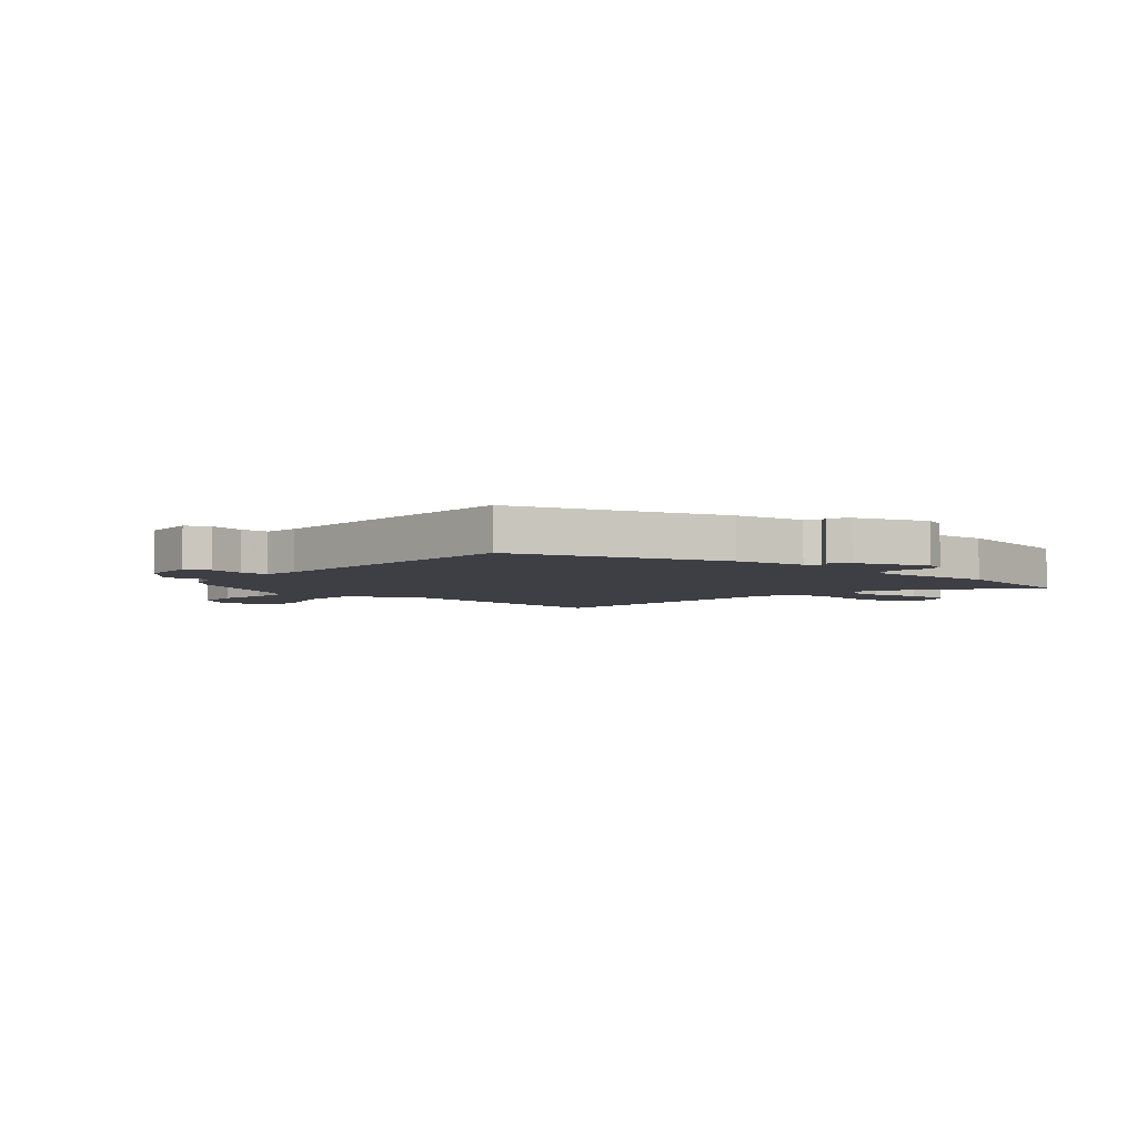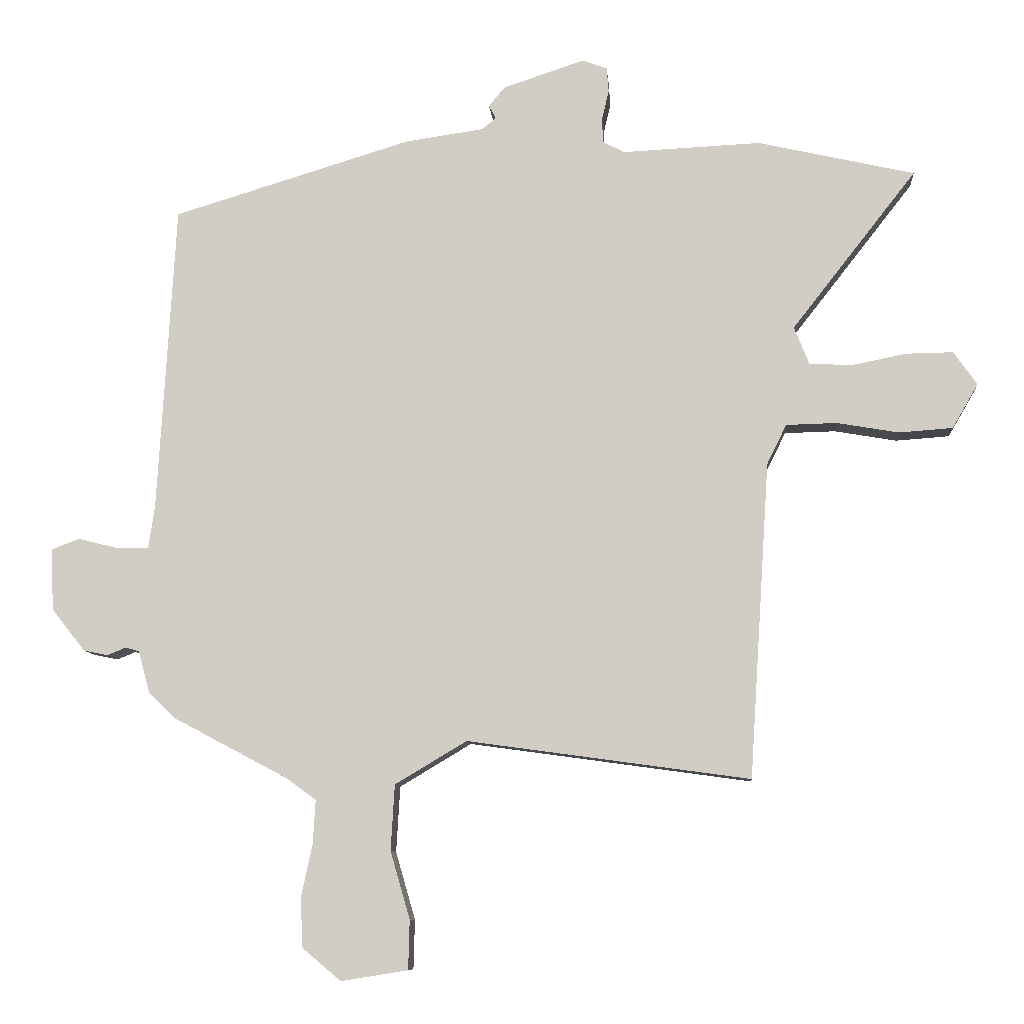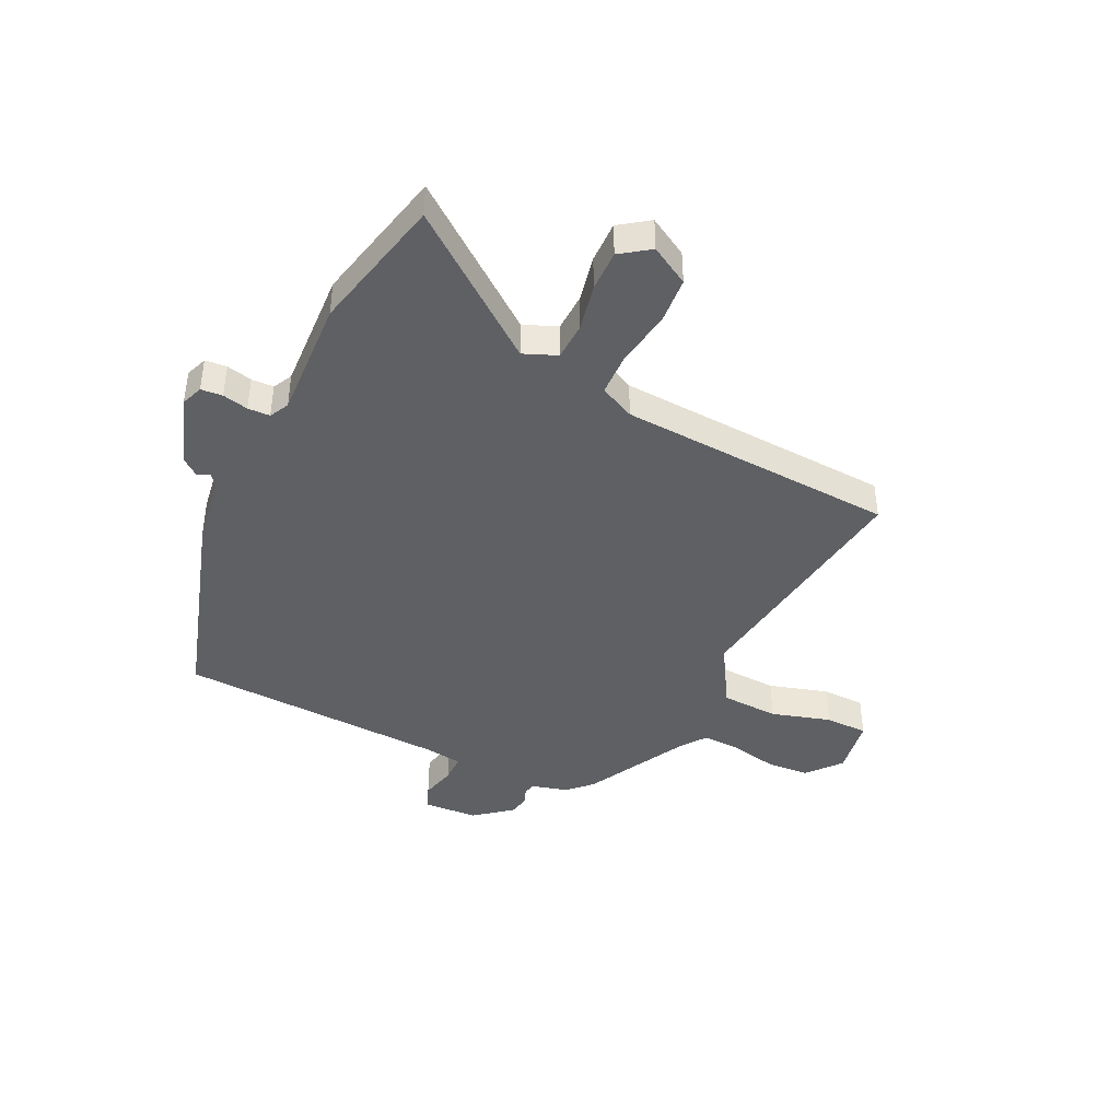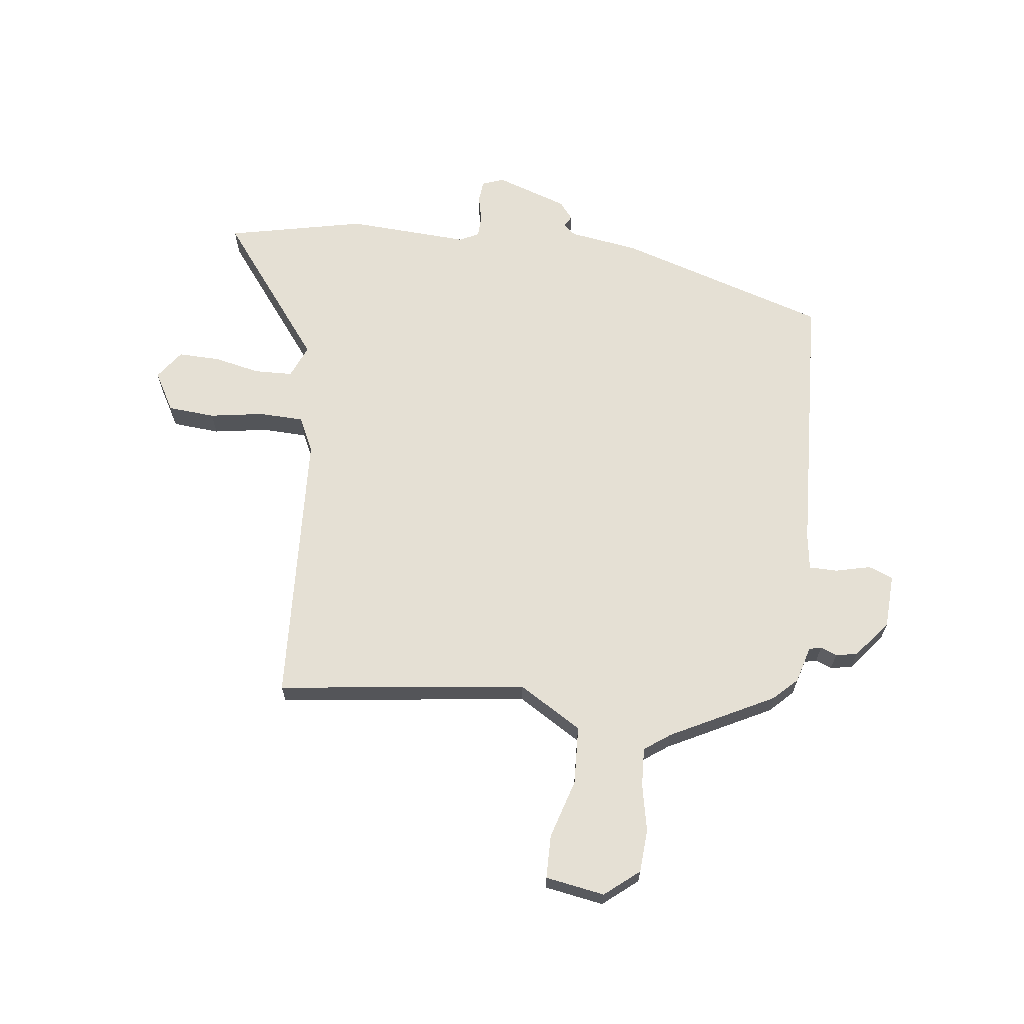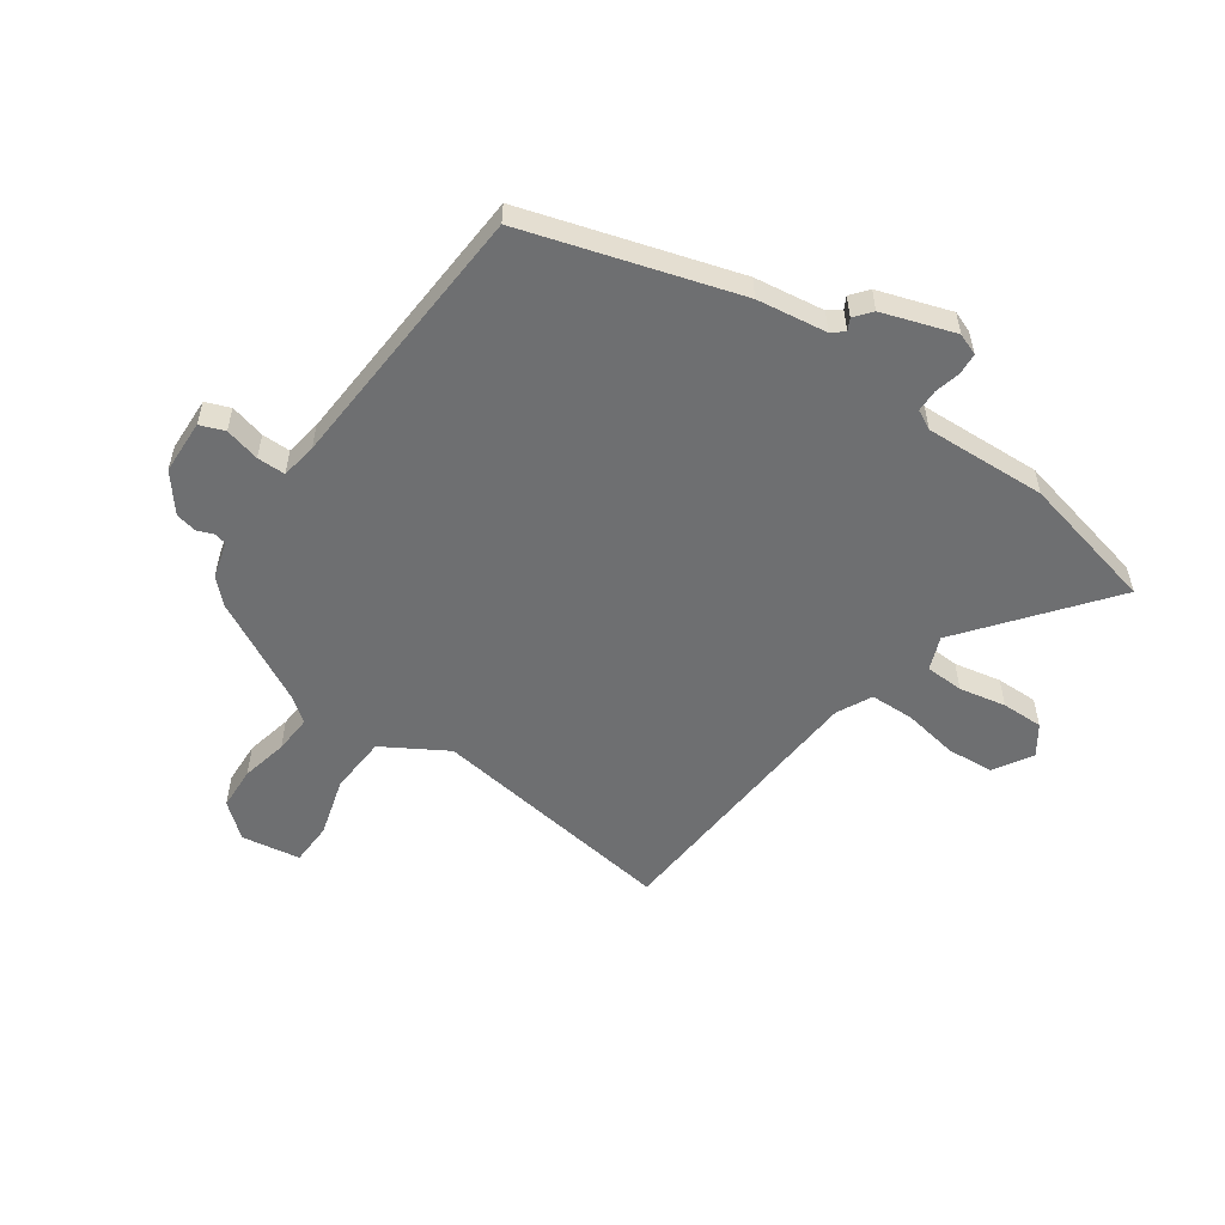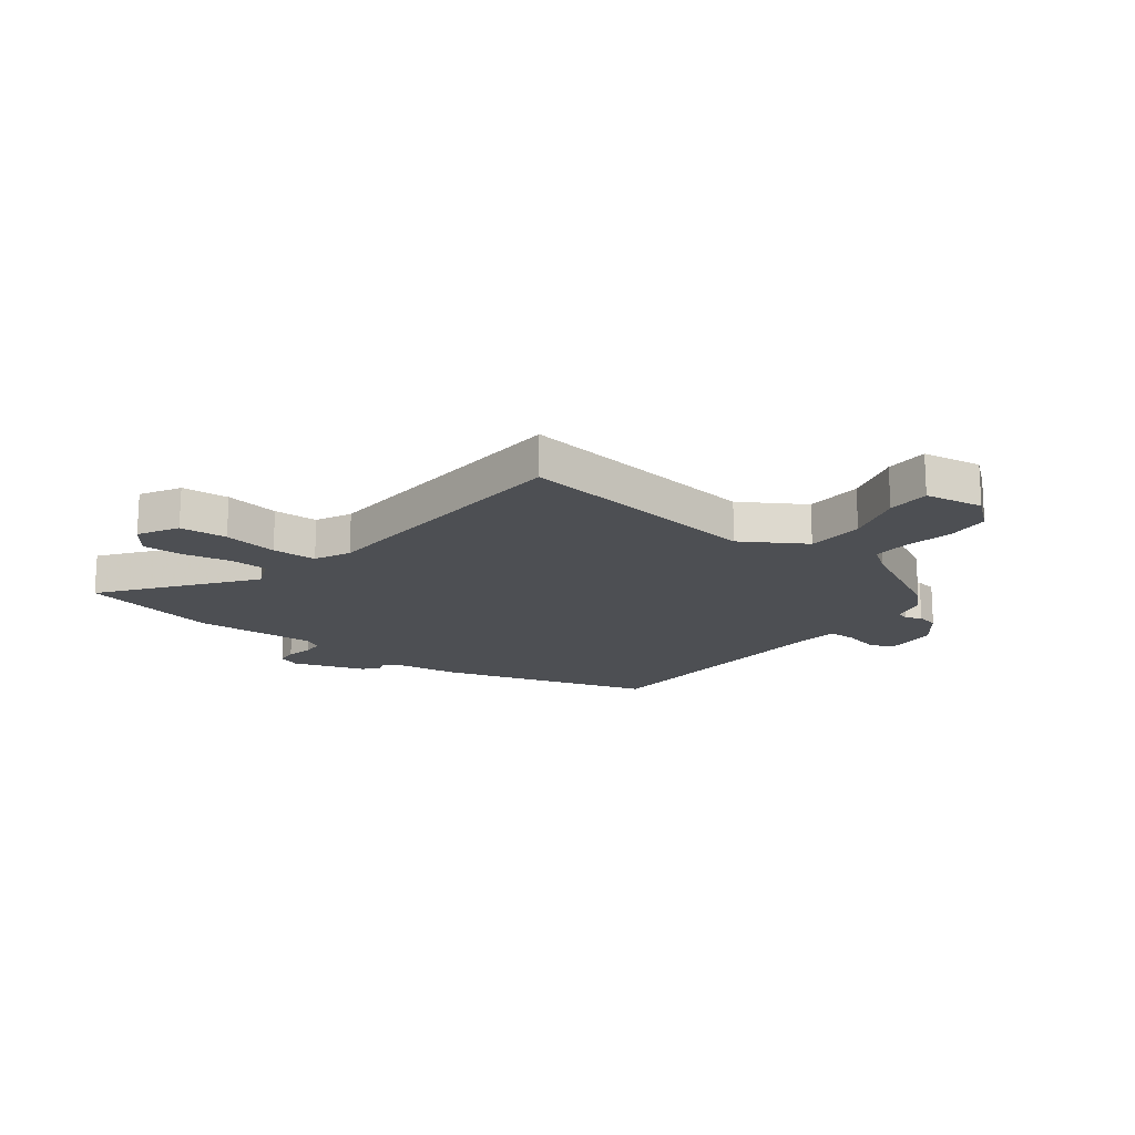
<metadata>
{"format":"obj","ext":"obj","renderer":"f3d","projection":"perspective","resolution":1024,"background":"white","views":[{"elev":-4.5,"azim":-39.2,"up":"+Y"},{"elev":-9.1,"azim":4.6,"up":"+Z"},{"elev":-42.1,"azim":64.6,"up":"+Y"},{"elev":65.4,"azim":-172.4,"up":"+Y"},{"elev":-54.5,"azim":-35.1,"up":"+Y"},{"elev":-17.5,"azim":143.2,"up":"+Y"}]}
</metadata>
<code>
v -0.505 0.07 0.413
v -0.126 0.07 0.528
v -0.001 0.07 0.546
v 0.021 0.07 0.564
v 0.01 0.07 0.585
v 0.035 0.07 0.616
v 0.165 0.07 0.659
v 0.204 0.07 0.644
v 0.207 0.07 0.605
v 0.196 0.07 0.559
v 0.197 0.07 0.519
v 0.232 0.07 0.501
v 0.451 0.07 0.511
v 0.699 0.07 0.454
v 0.502 0.07 0.202
v 0.526 0.07 0.142
v 0.595 0.07 0.139
v 0.679 0.07 0.156
v 0.754 0.07 0.157
v 0.791 0.07 0.104
v 0.75 0.07 0.034
v 0.665 0.07 0.028
v 0.567 0.07 0.045
v 0.487 0.07 0.043
v 0.456 0.07 -0.02
v 0.424 0.07 -0.52
v -0.024 0.07 -0.458
v -0.138 0.07 -0.526
v -0.144 0.07 -0.63
v -0.113 0.07 -0.737
v -0.115 0.07 -0.815
v -0.221 0.07 -0.832
v -0.282 0.07 -0.781
v -0.286 0.07 -0.703
v -0.268 0.07 -0.619
v -0.264 0.07 -0.55
v -0.31 0.07 -0.516
v -0.495 0.07 -0.418
v -0.536 0.07 -0.377
v -0.554 0.07 -0.311
v -0.576 0.07 -0.305
v -0.605 0.07 -0.317
v -0.644 0.07 -0.309
v -0.697 0.07 -0.242
v -0.701 0.07 -0.144
v -0.657 0.07 -0.127
v -0.594 0.07 -0.143
v -0.543 0.07 -0.143
v -0.533 0.07 -0.078
v -0.505 0 0.413
v -0.126 0 0.528
v -0.001 0 0.546
v 0.021 0 0.564
v 0.01 0 0.585
v 0.035 0 0.616
v 0.165 0 0.659
v 0.204 0 0.644
v 0.207 0 0.605
v 0.196 0 0.559
v 0.197 0 0.519
v 0.232 0 0.501
v 0.451 0 0.511
v 0.699 0 0.454
v 0.502 0 0.202
v 0.526 0 0.142
v 0.595 0 0.139
v 0.679 0 0.156
v 0.754 0 0.157
v 0.791 0 0.104
v 0.75 0 0.034
v 0.665 0 0.028
v 0.567 0 0.045
v 0.487 0 0.043
v 0.456 0 -0.02
v 0.424 0 -0.52
v -0.024 0 -0.458
v -0.138 0 -0.526
v -0.144 0 -0.63
v -0.113 0 -0.737
v -0.115 0 -0.815
v -0.221 0 -0.832
v -0.282 0 -0.781
v -0.286 0 -0.703
v -0.268 0 -0.619
v -0.264 0 -0.55
v -0.31 0 -0.516
v -0.495 0 -0.418
v -0.536 0 -0.377
v -0.554 0 -0.311
v -0.576 0 -0.305
v -0.605 0 -0.317
v -0.644 0 -0.309
v -0.697 0 -0.242
v -0.701 0 -0.144
v -0.657 0 -0.127
v -0.594 0 -0.143
v -0.543 0 -0.143
v -0.533 0 -0.078
f 45 46 47
f 44 45 47
f 43 44 47
f 42 43 47
f 41 42 47
f 40 41 47 48
f 40 48 49
f 39 40 49
f 38 39 49
f 37 38 49
f 33 34 35
f 32 33 35
f 31 32 35
f 30 31 35
f 29 30 35
f 28 29 35 36
f 1 2 3
f 49 1 3
f 37 49 3
f 36 37 3
f 28 36 3
f 27 28 3
f 21 22 23
f 20 21 23
f 19 20 23
f 18 19 23
f 17 18 23
f 16 17 23 24
f 15 16 24 25
f 12 13 14 15
f 11 12 15 25
f 8 9 10
f 7 8 10
f 6 7 10
f 5 6 10
f 4 5 10
f 4 10 11
f 25 26 27
f 11 25 27
f 4 11 27
f 3 4 27
f 96 95 94
f 96 94 93
f 96 93 92
f 96 92 91
f 96 91 90
f 97 96 90 89
f 98 97 89
f 98 89 88
f 98 88 87
f 98 87 86
f 84 83 82
f 84 82 81
f 84 81 80
f 84 80 79
f 84 79 78
f 85 84 78 77
f 52 51 50
f 52 50 98
f 52 98 86
f 52 86 85
f 52 85 77
f 52 77 76
f 72 71 70
f 72 70 69
f 72 69 68
f 72 68 67
f 72 67 66
f 73 72 66 65
f 74 73 65 64
f 64 63 62 61
f 74 64 61 60
f 59 58 57
f 59 57 56
f 59 56 55
f 59 55 54
f 59 54 53
f 60 59 53
f 76 75 74
f 76 74 60
f 76 60 53
f 76 53 52
f 1 50 51 2
f 2 51 52 3
f 3 52 53 4
f 4 53 54 5
f 5 54 55 6
f 6 55 56 7
f 7 56 57 8
f 8 57 58 9
f 9 58 59 10
f 10 59 60 11
f 11 60 61 12
f 12 61 62 13
f 13 62 63 14
f 14 63 64 15
f 15 64 65 16
f 16 65 66 17
f 17 66 67 18
f 18 67 68 19
f 19 68 69 20
f 20 69 70 21
f 21 70 71 22
f 22 71 72 23
f 23 72 73 24
f 24 73 74 25
f 25 74 75 26
f 26 75 76 27
f 27 76 77 28
f 28 77 78 29
f 29 78 79 30
f 30 79 80 31
f 31 80 81 32
f 32 81 82 33
f 33 82 83 34
f 34 83 84 35
f 35 84 85 36
f 36 85 86 37
f 37 86 87 38
f 38 87 88 39
f 39 88 89 40
f 40 89 90 41
f 41 90 91 42
f 42 91 92 43
f 43 92 93 44
f 44 93 94 45
f 45 94 95 46
f 46 95 96 47
f 47 96 97 48
f 48 97 98 49
f 49 98 50 1

</code>
